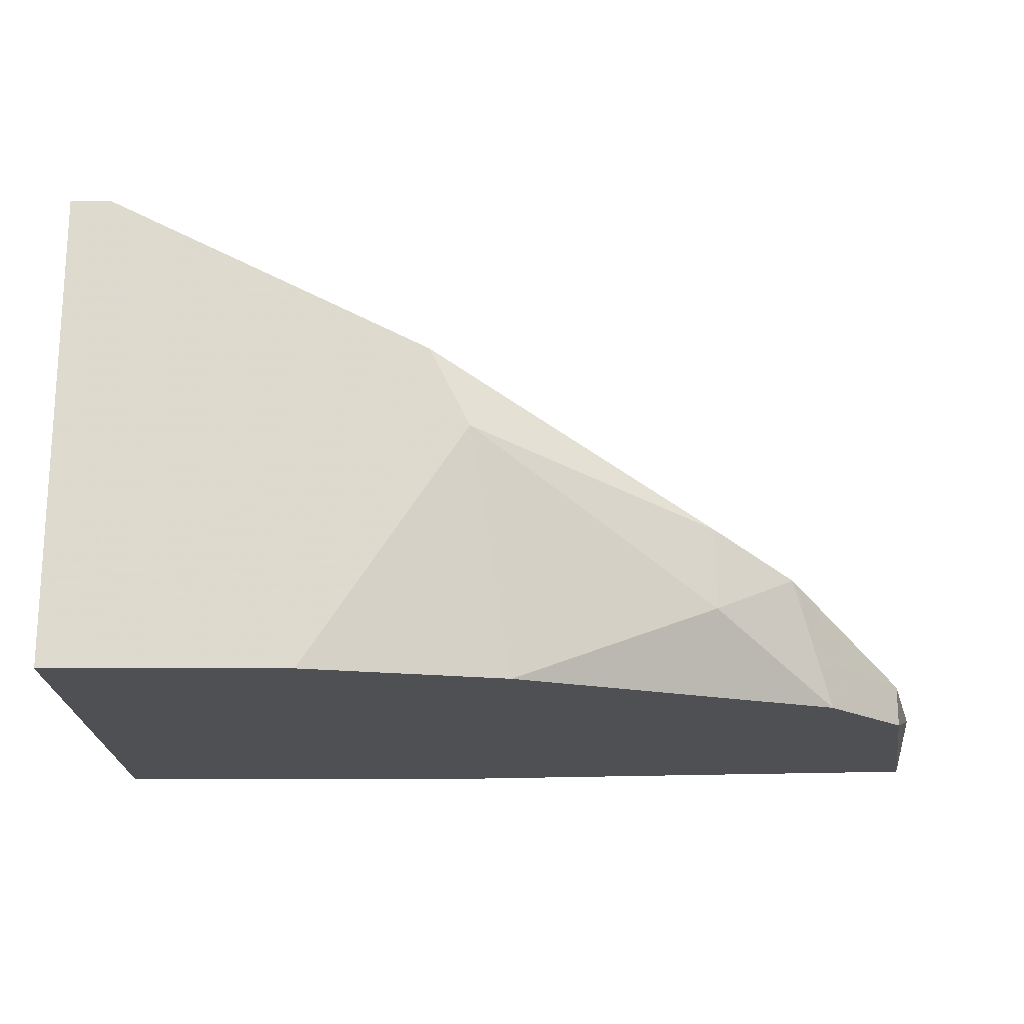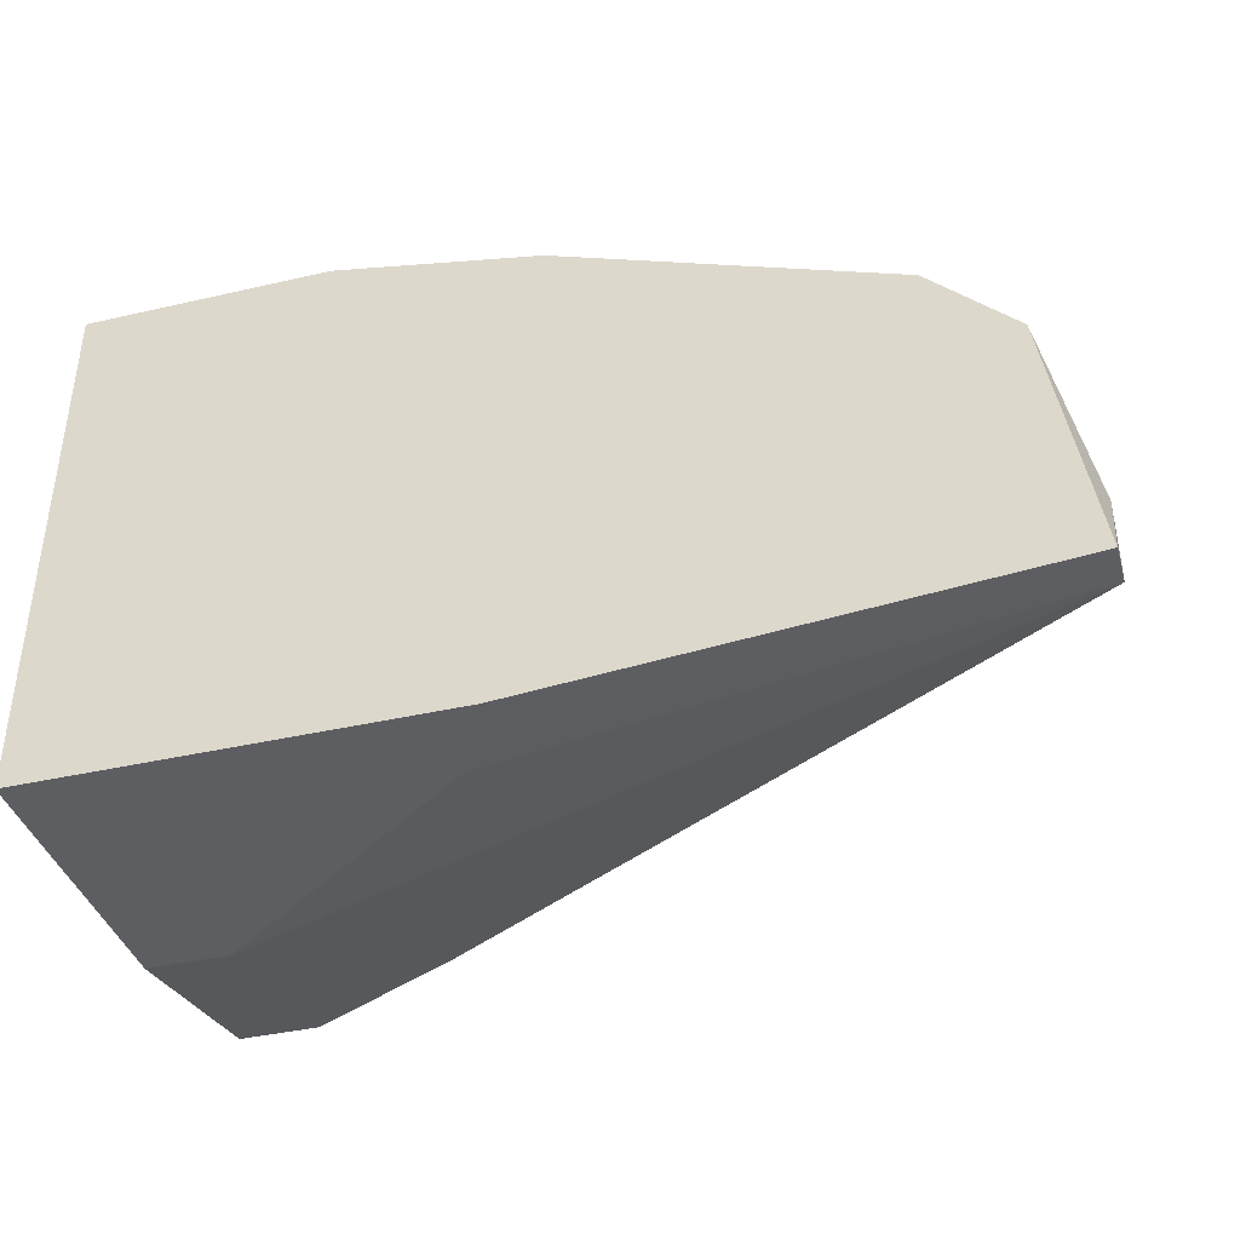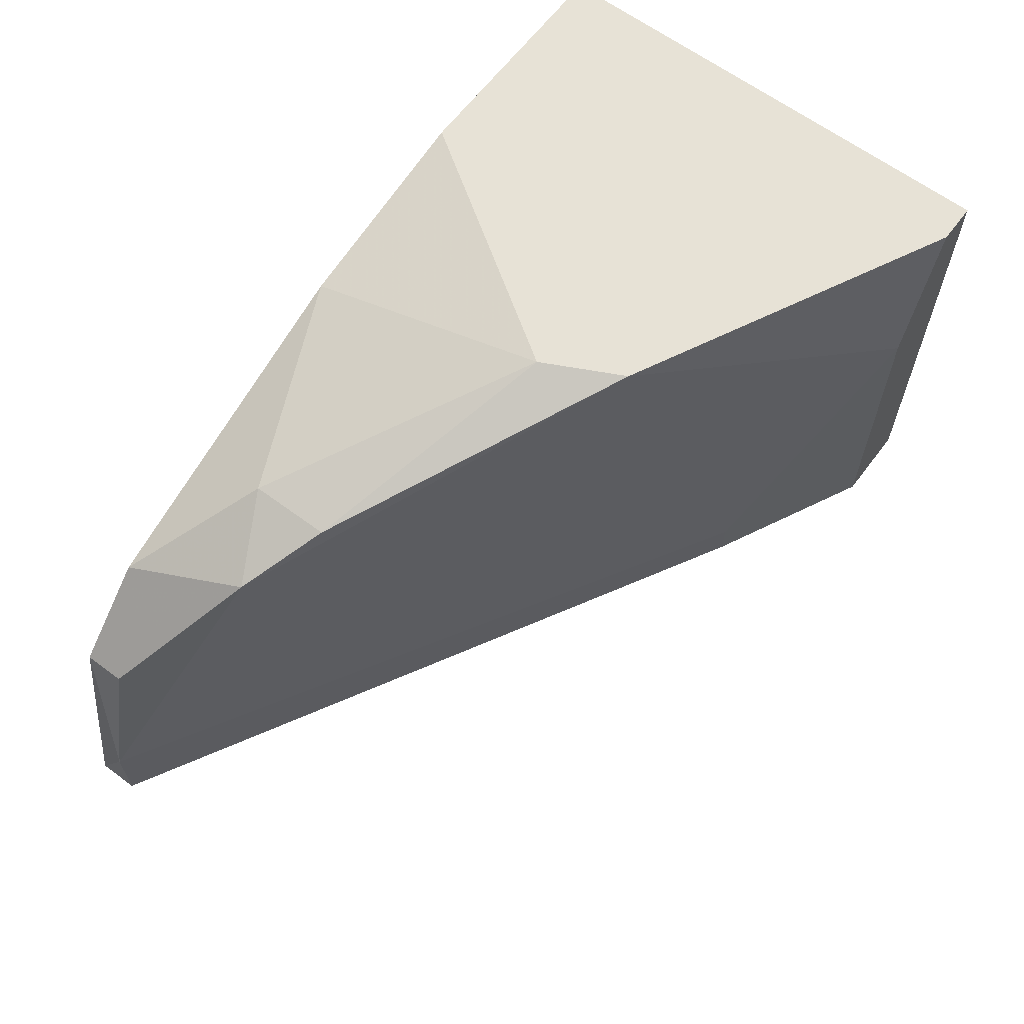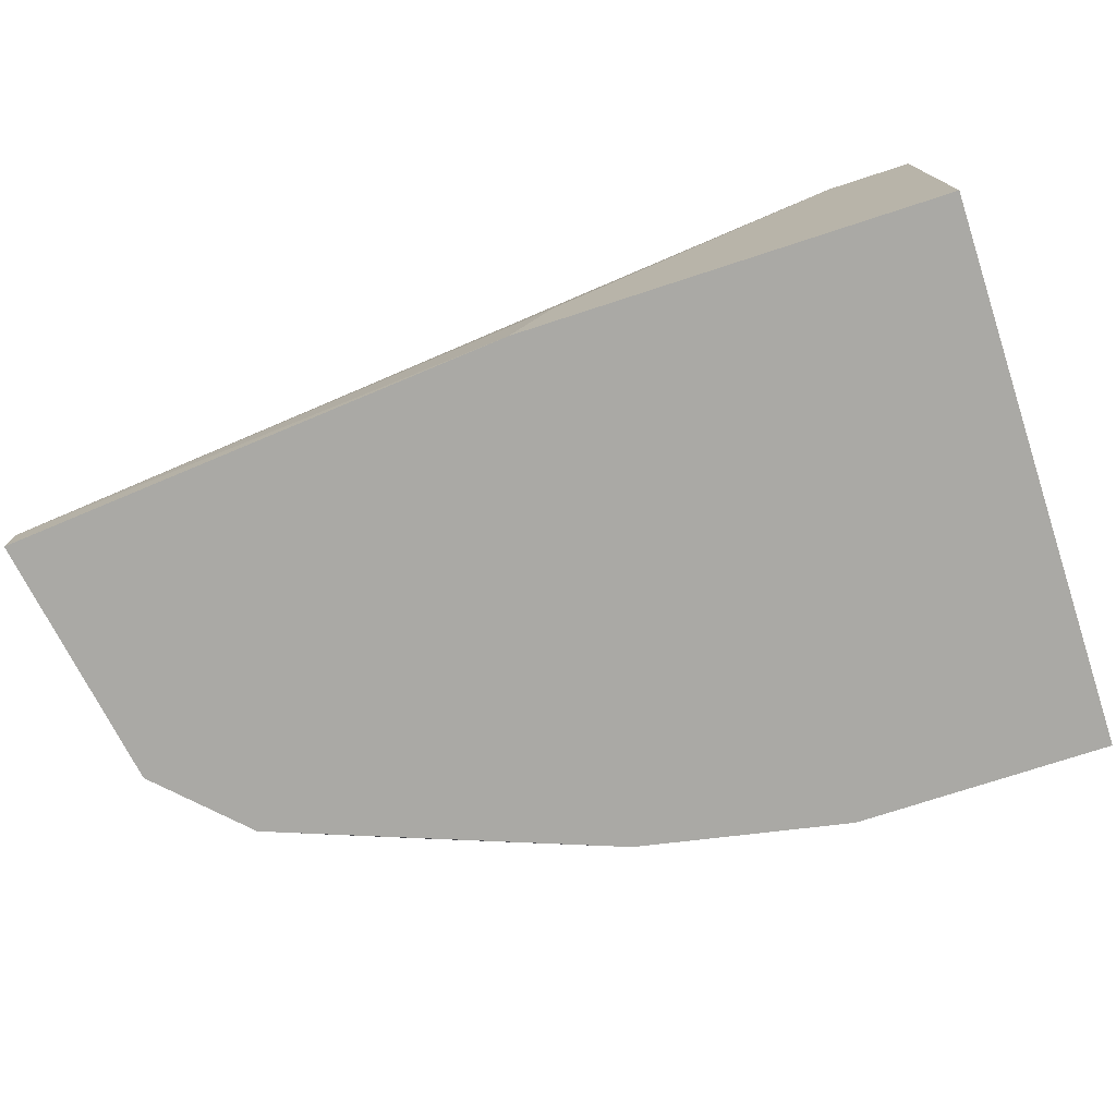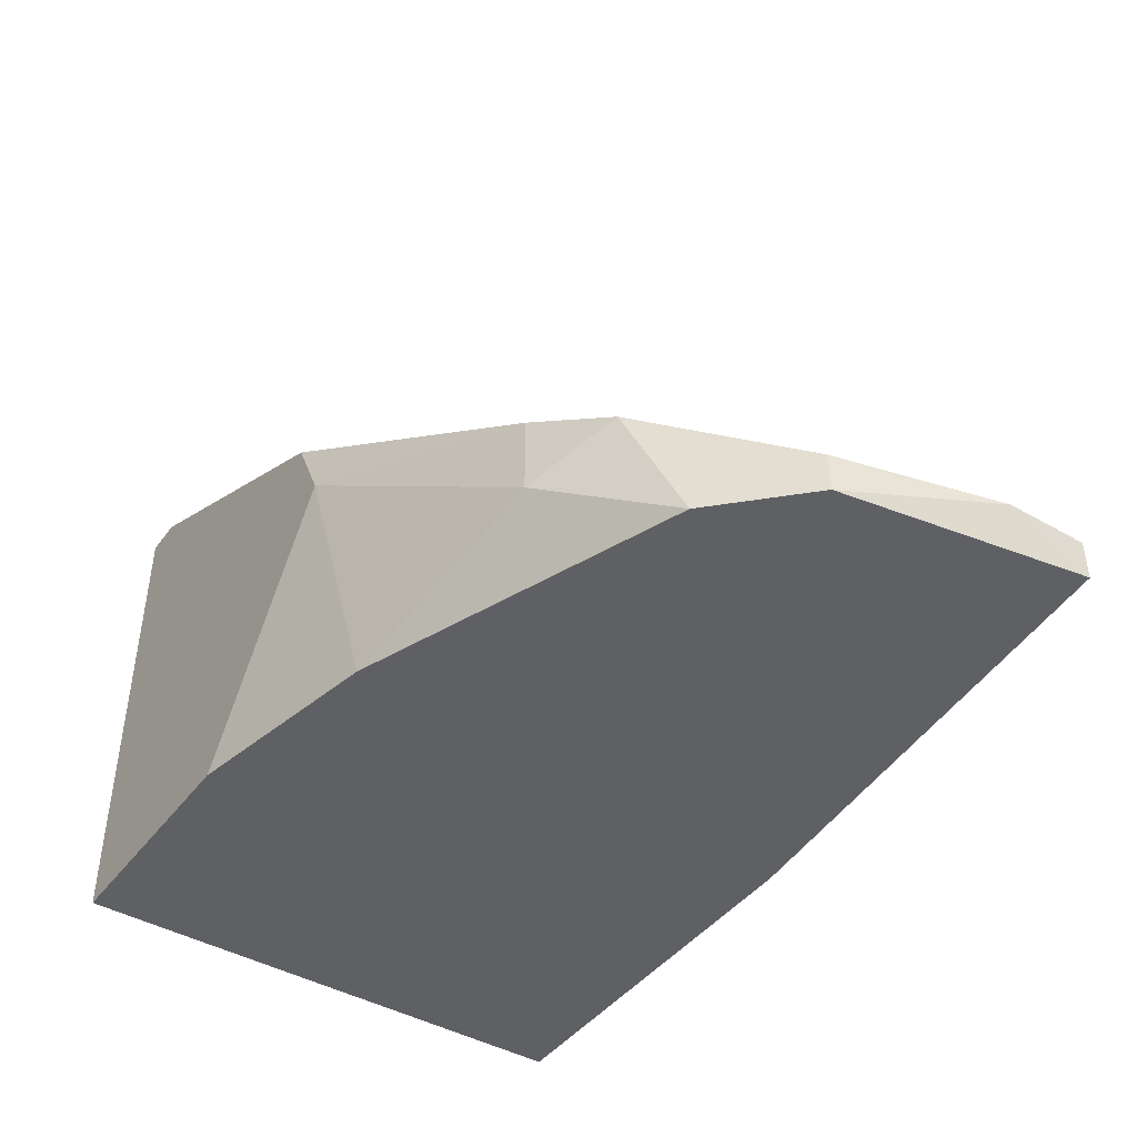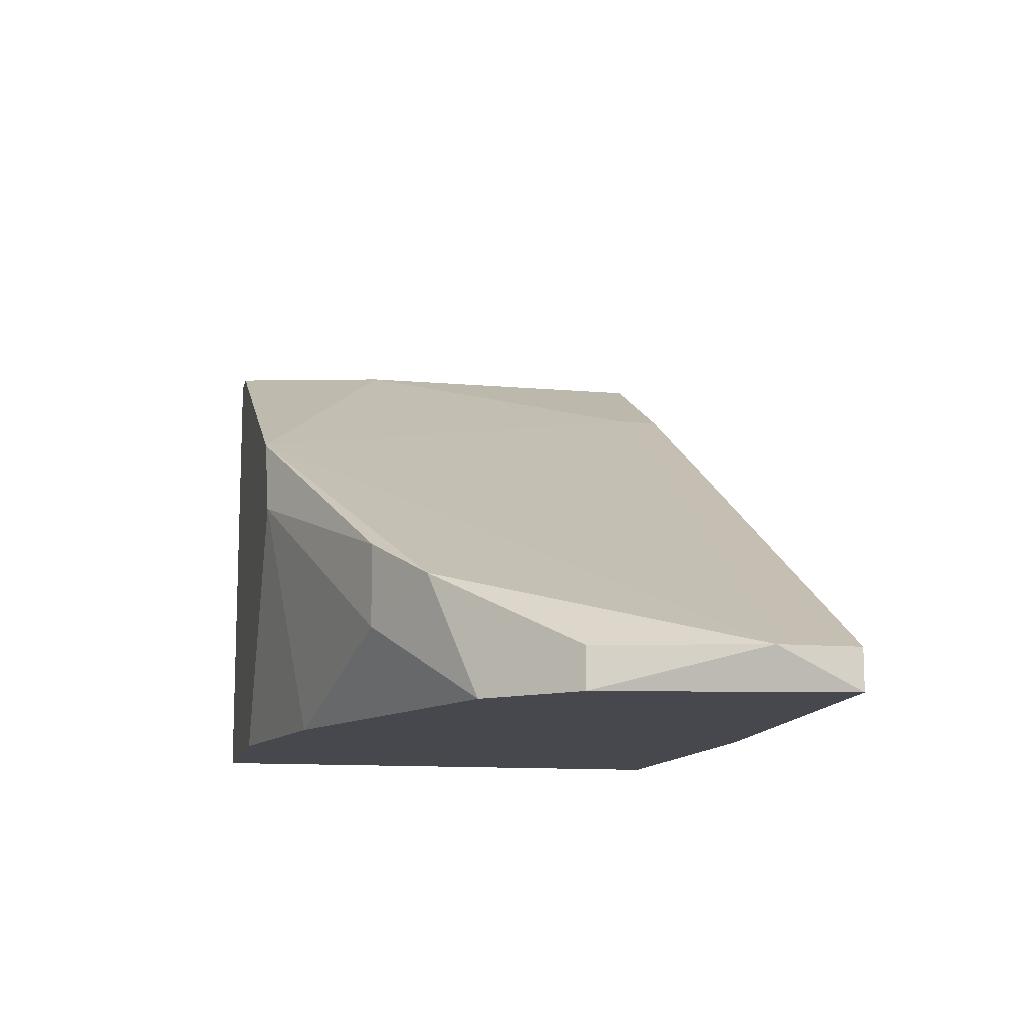
<metadata>
{"format":"obj","ext":"obj","renderer":"f3d","projection":"perspective","resolution":1024,"background":"white","views":[{"elev":-18.7,"azim":0.1,"up":"+Y"},{"elev":-39.2,"azim":16.0,"up":"+Z"},{"elev":63.5,"azim":126.9,"up":"+Z"},{"elev":-75.3,"azim":-162.0,"up":"+Y"},{"elev":-43.6,"azim":55.9,"up":"+Y"},{"elev":-11.7,"azim":77.9,"up":"+Y"}]}
</metadata>
<code>
v 0.01814 -0.000393 0.05457
v 0.03243 -0.000393 0.04921
v 0.002059 0.01211 0.03313
v 0.002059 0.02105 0.03492
v 0.002059 0.02105 0.04921
v 0.03064 0.00497 0.051
v 0.03422 0.001396 0.04742
v 0.01636 0.01033 0.05636
v 0.01636 -0.000393 0.03313
v 0.03779 0.001396 0.0385
v 0.03779 0.001396 0.03492
v 0.03779 -0.000393 0.03492
v 0.000273 0.02105 0.05636
v 0.036 0.001396 0.04564
v 0.036 -0.000393 0.04564
v 0.01457 0.003184 0.03313
v 0.01457 0.0139 0.05636
v -0.001516 0.01211 0.03313
v -0.001516 -0.000393 0.03313
v -0.001516 -0.000393 0.05636
v -0.001516 0.02105 0.05636
v -0.001516 0.02105 0.03492
v 0.02707 0.003184 0.05279
v 0.02707 0.006758 0.05279
v 0.009208 0.01747 0.03492
v 0.009208 0.01747 0.03671
v 0.009208 -0.000393 0.05636
f 10 25 26
f 19 20 21
f 20 19 12
f 21 20 17
f 20 12 1
f 19 21 18
f 21 4 22
f 18 21 22
f 4 18 22
f 4 21 5
f 12 19 9
f 11 12 9
f 19 18 9
f 1 12 2
f 7 6 2
f 17 20 8
f 4 5 25
f 20 1 27
f 8 20 27
f 1 8 27
f 18 4 3
f 9 18 3
f 25 11 3
f 4 25 3
f 1 2 23
f 2 6 23
f 8 1 23
f 12 11 10
f 17 6 10
f 11 25 10
f 21 17 13
f 5 21 13
f 17 5 13
f 7 2 15
f 2 12 15
f 12 10 15
f 11 9 16
f 3 11 16
f 9 3 16
f 6 7 14
f 10 6 14
f 7 15 14
f 15 10 14
f 6 17 24
f 17 8 24
f 23 6 24
f 8 23 24
f 5 17 26
f 25 5 26
f 17 10 26

</code>
